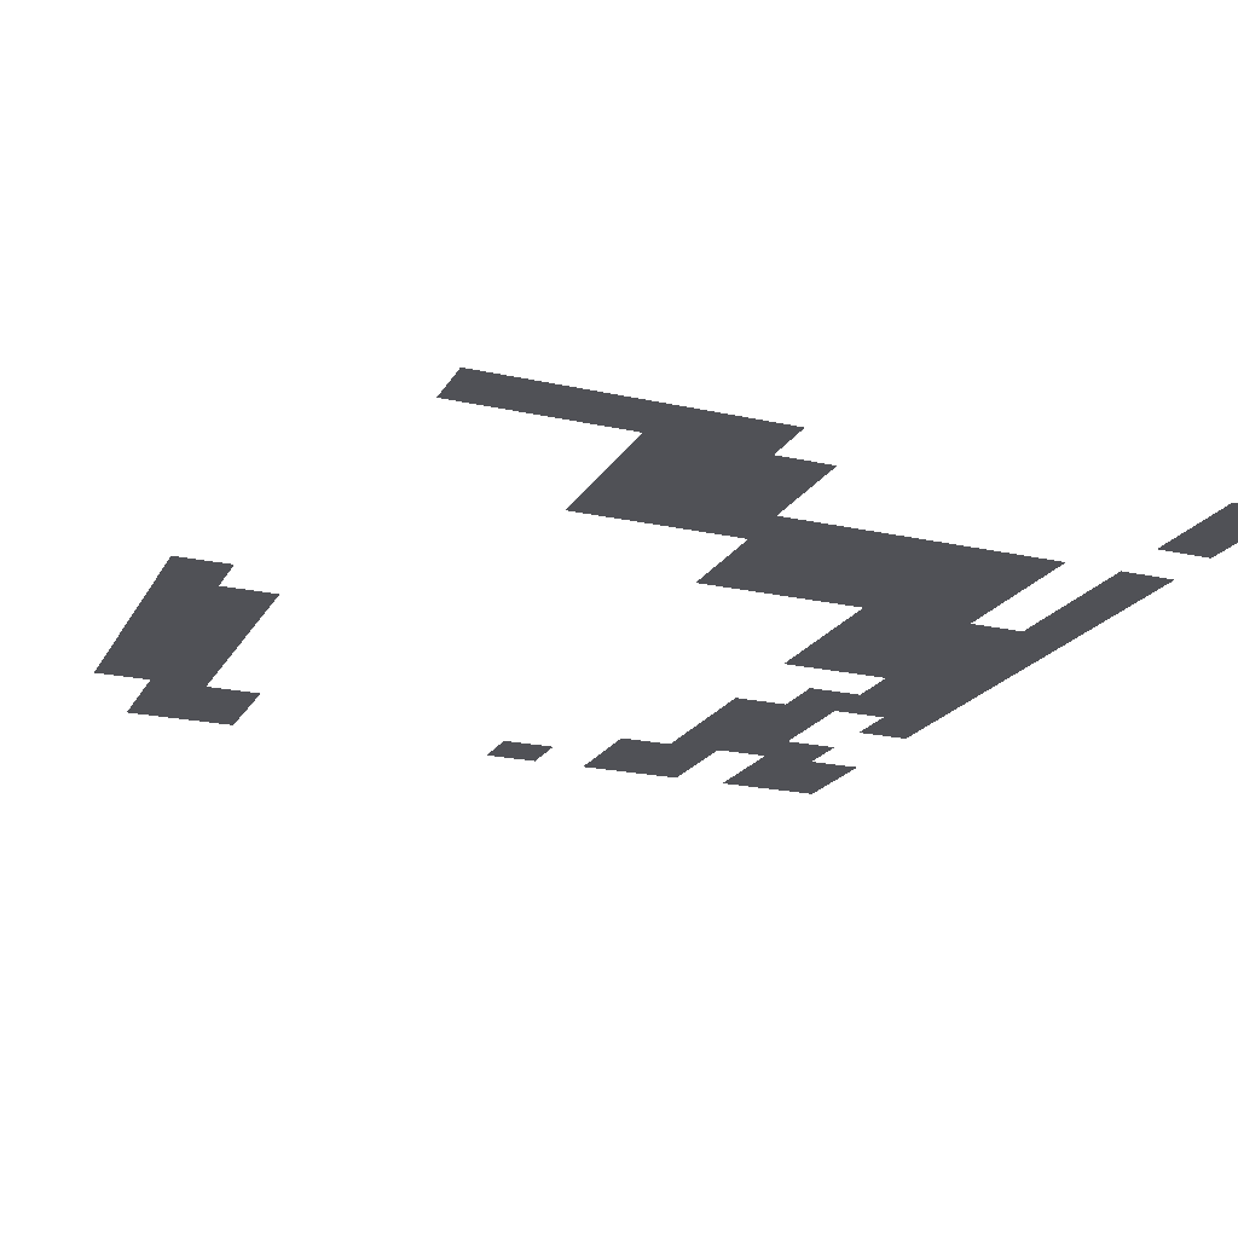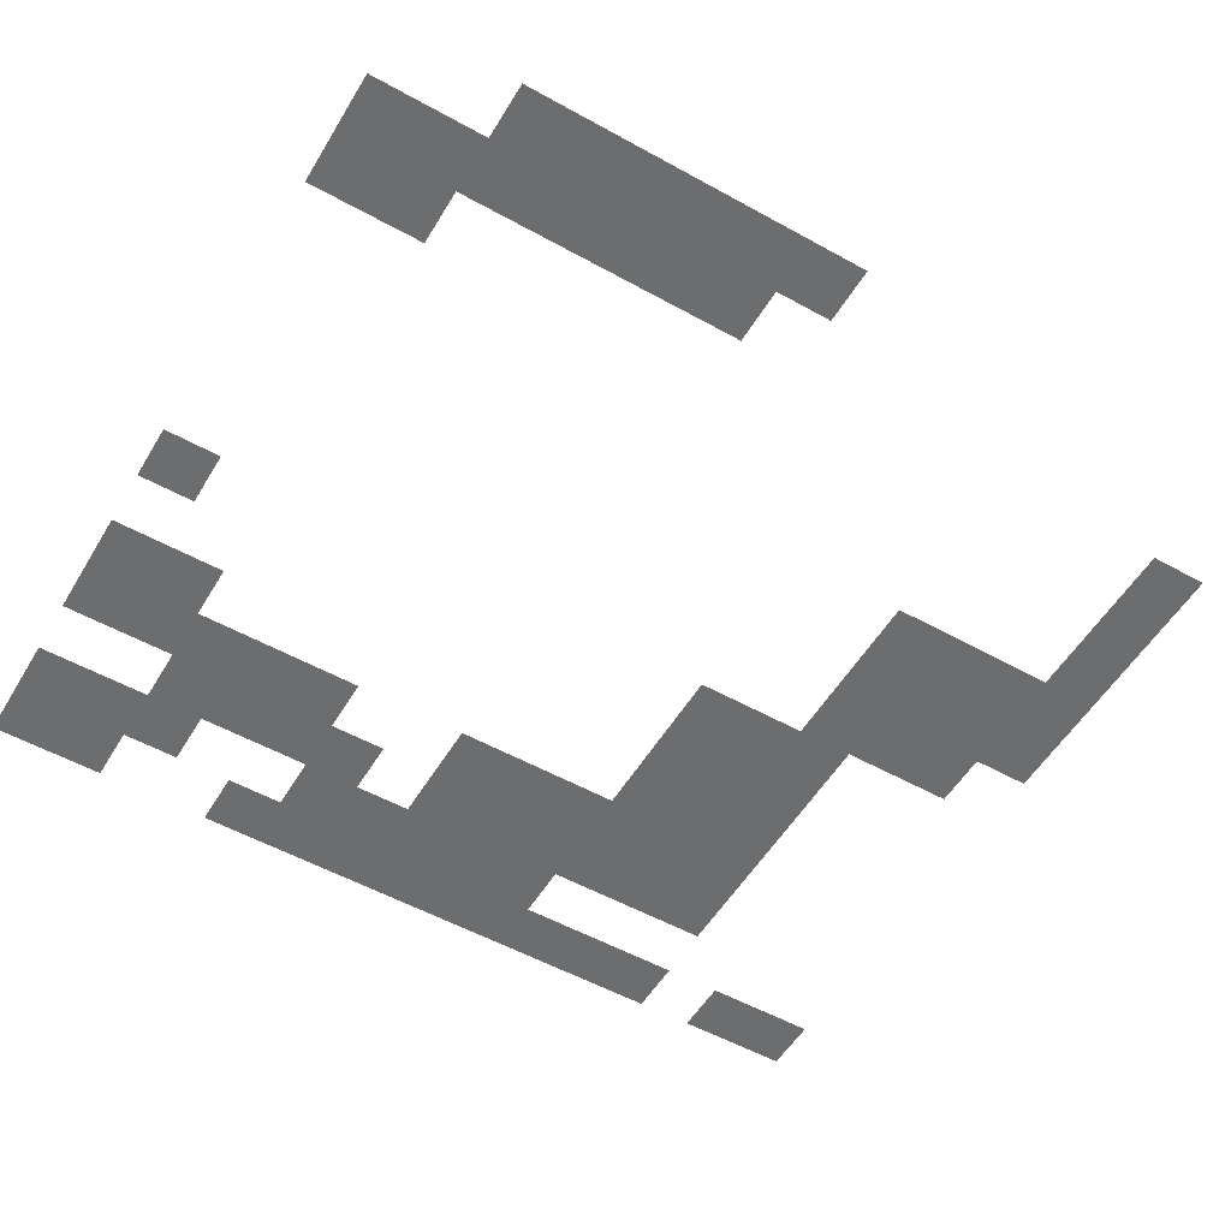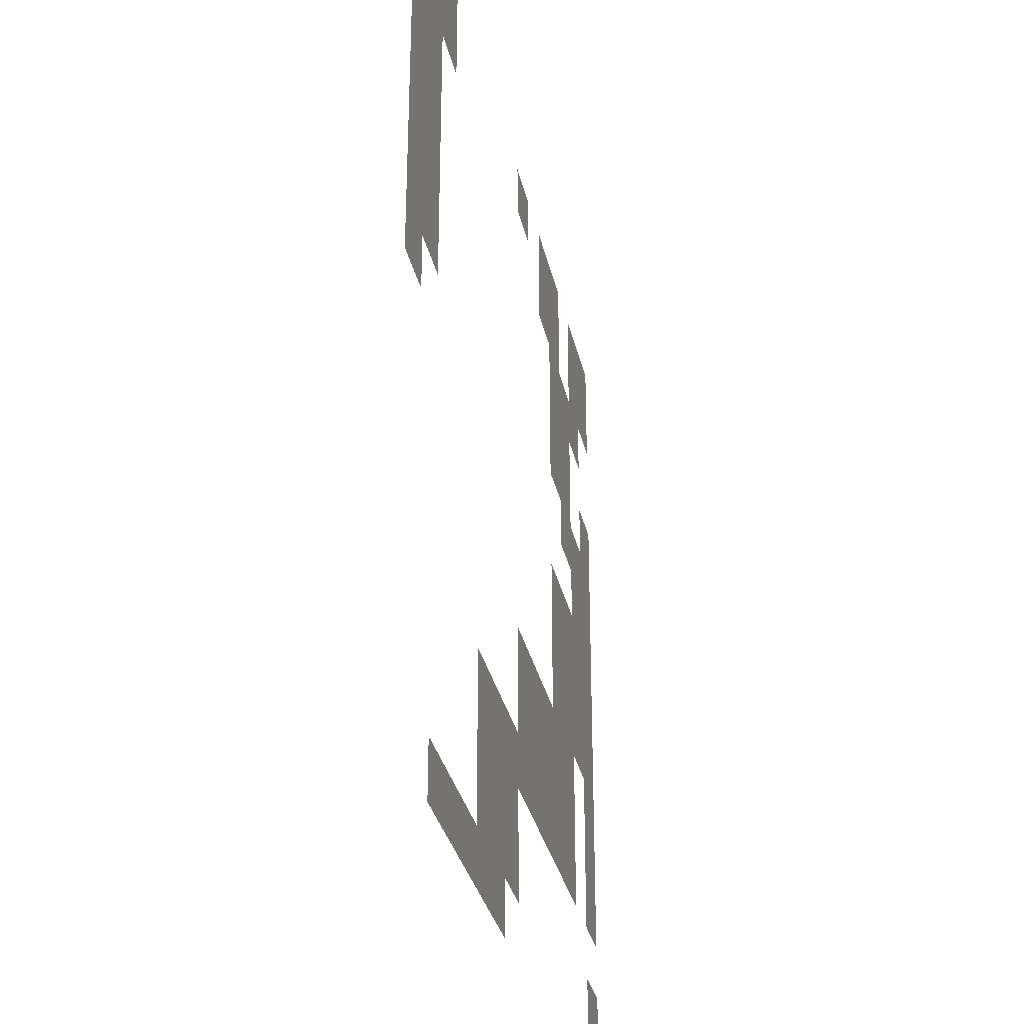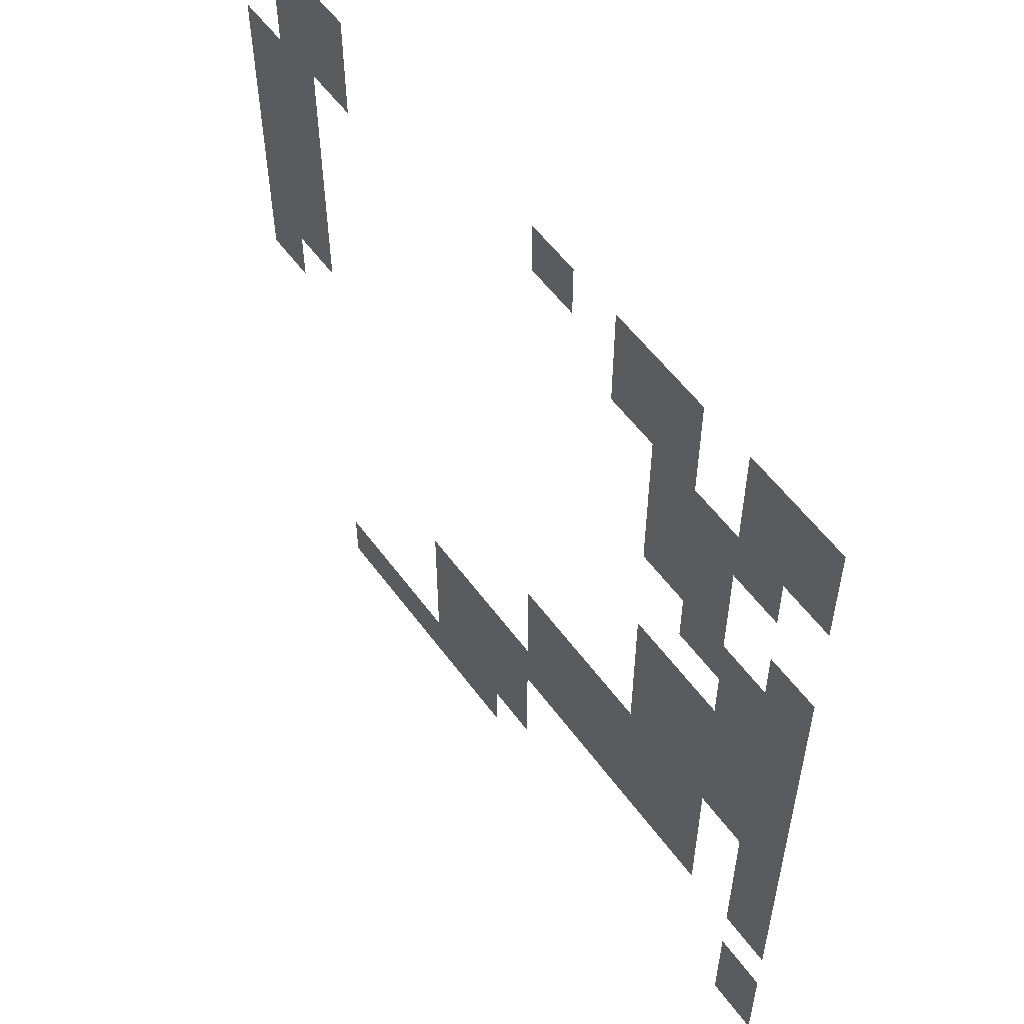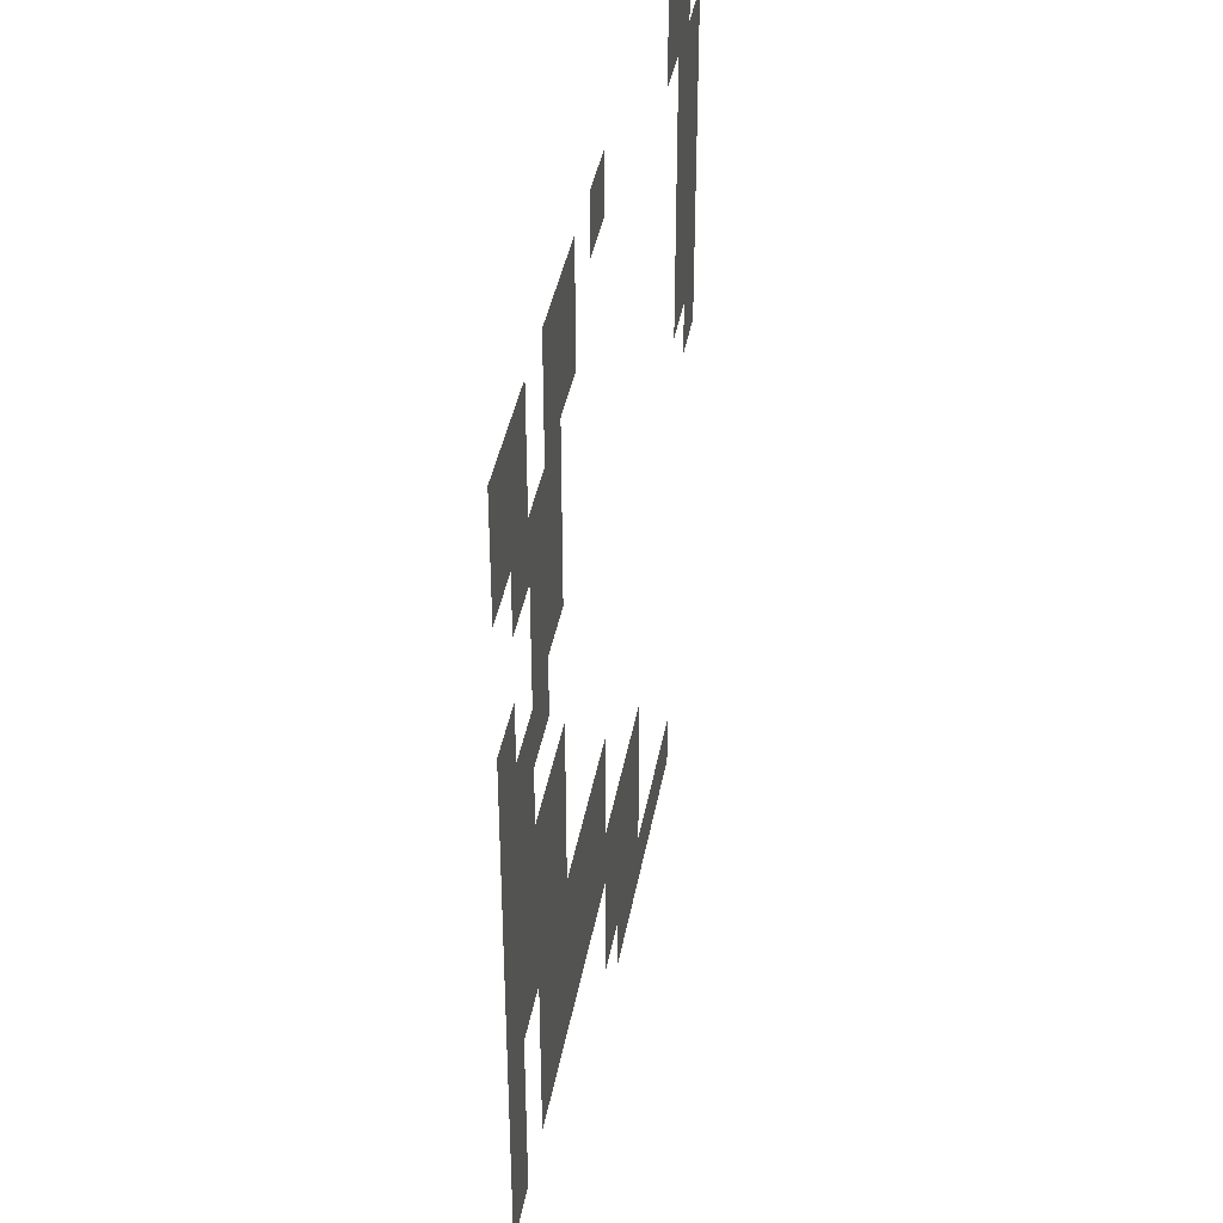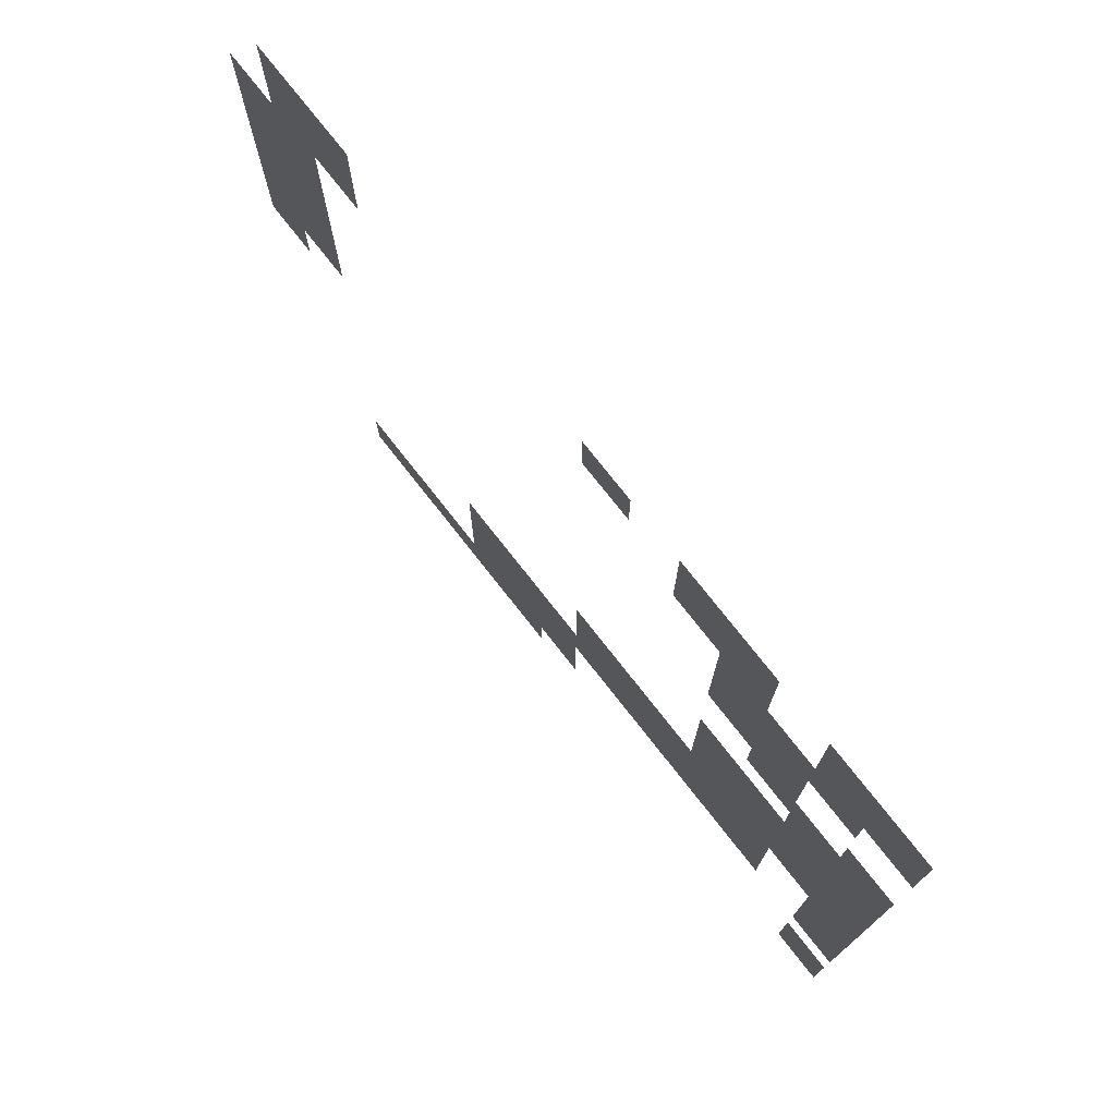
<metadata>
{"format":"obj","ext":"obj","renderer":"f3d","projection":"perspective","resolution":1024,"background":"white","views":[{"elev":-20.3,"azim":-22.2,"up":"+Z"},{"elev":-53.9,"azim":-120.6,"up":"+Z"},{"elev":-31.9,"azim":-77.9,"up":"+Y"},{"elev":56.1,"azim":54.3,"up":"+Y"},{"elev":40.2,"azim":100.2,"up":"+Y"},{"elev":76.4,"azim":51.8,"up":"+Y"}]}
</metadata>
<code>
v -16 -16 0
v -32 -16 0
v -32 0 0
v -16 0 0
v -32 -16 0
v -48 -16 0
v -48 0 0
v -32 0 0
v -64 -16 0
v -80 -16 0
v -80 0 0
v -64 0 0
v -80 -16 0
v -96 -16 0
v -96 0 0
v -80 0 0
v -112 -16 0
v -128 -16 0
v -128 0 0
v -112 0 0
v -208 -16 0
v -224 -16 0
v -224 0 0
v -208 0 0
v -224 -16 0
v -240 -16 0
v -240 0 0
v -224 0 0
v -16 -32 0
v -32 -32 0
v -32 -16 0
v -16 -16 0
v -32 -32 0
v -48 -32 0
v -48 -16 0
v -32 -16 0
v -64 -32 0
v -80 -32 0
v -80 -16 0
v -64 -16 0
v -80 -32 0
v -96 -32 0
v -96 -16 0
v -80 -16 0
v -208 -32 0
v -224 -32 0
v -224 -16 0
v -208 -16 0
v -224 -32 0
v -240 -32 0
v -240 -16 0
v -224 -16 0
v -32 -48 0
v -48 -48 0
v -48 -32 0
v -32 -32 0
v -48 -48 0
v -64 -48 0
v -64 -32 0
v -48 -32 0
v -64 -48 0
v -80 -48 0
v -80 -32 0
v -64 -32 0
v -224 -48 0
v -240 -48 0
v -240 -32 0
v -224 -32 0
v -240 -48 0
v -256 -48 0
v -256 -32 0
v -240 -32 0
v -48 -64 0
v -64 -64 0
v -64 -48 0
v -48 -48 0
v -64 -64 0
v -80 -64 0
v -80 -48 0
v -64 -48 0
v -224 -64 0
v -240 -64 0
v -240 -48 0
v -224 -48 0
v -240 -64 0
v -256 -64 0
v -256 -48 0
v -240 -48 0
v -16 -80 0
v -32 -80 0
v -32 -64 0
v -16 -64 0
v -48 -80 0
v -64 -80 0
v -64 -64 0
v -48 -64 0
v -64 -80 0
v -80 -80 0
v -80 -64 0
v -64 -64 0
v -224 -80 0
v -240 -80 0
v -240 -64 0
v -224 -64 0
v -240 -80 0
v -256 -80 0
v -256 -64 0
v -240 -64 0
v -16 -96 0
v -32 -96 0
v -32 -80 0
v -16 -80 0
v -32 -96 0
v -48 -96 0
v -48 -80 0
v -32 -80 0
v -48 -96 0
v -64 -96 0
v -64 -80 0
v -48 -80 0
v -224 -96 0
v -240 -96 0
v -240 -80 0
v -224 -80 0
v -240 -96 0
v -256 -96 0
v -256 -80 0
v -240 -80 0
v -16 -112 0
v -32 -112 0
v -32 -96 0
v -16 -96 0
v -32 -112 0
v -48 -112 0
v -48 -96 0
v -32 -96 0
v -224 -112 0
v -240 -112 0
v -240 -96 0
v -224 -96 0
v -240 -112 0
v -256 -112 0
v -256 -96 0
v -240 -96 0
v -16 -128 0
v -32 -128 0
v -32 -112 0
v -16 -112 0
v -32 -128 0
v -48 -128 0
v -48 -112 0
v -32 -112 0
v -48 -128 0
v -64 -128 0
v -64 -112 0
v -48 -112 0
v -64 -128 0
v -80 -128 0
v -80 -112 0
v -64 -112 0
v -240 -128 0
v -256 -128 0
v -256 -112 0
v -240 -112 0
v -16 -144 0
v -32 -144 0
v -32 -128 0
v -16 -128 0
v -32 -144 0
v -48 -144 0
v -48 -128 0
v -32 -128 0
v -48 -144 0
v -64 -144 0
v -64 -128 0
v -48 -128 0
v -64 -144 0
v -80 -144 0
v -80 -128 0
v -64 -128 0
v -16 -160 0
v -32 -160 0
v -32 -144 0
v -16 -144 0
v -32 -160 0
v -48 -160 0
v -48 -144 0
v -32 -144 0
v -48 -160 0
v -64 -160 0
v -64 -144 0
v -48 -144 0
v -64 -160 0
v -80 -160 0
v -80 -144 0
v -64 -144 0
v -16 -176 0
v -32 -176 0
v -32 -160 0
v -16 -160 0
v -48 -176 0
v -64 -176 0
v -64 -160 0
v -48 -160 0
v -64 -176 0
v -80 -176 0
v -80 -160 0
v -64 -160 0
v -80 -176 0
v -96 -176 0
v -96 -160 0
v -80 -160 0
v -96 -176 0
v -112 -176 0
v -112 -160 0
v -96 -160 0
v -112 -176 0
v -128 -176 0
v -128 -160 0
v -112 -160 0
v -16 -192 0
v -32 -192 0
v -32 -176 0
v -16 -176 0
v -48 -192 0
v -64 -192 0
v -64 -176 0
v -48 -176 0
v -64 -192 0
v -80 -192 0
v -80 -176 0
v -64 -176 0
v -80 -192 0
v -96 -192 0
v -96 -176 0
v -80 -176 0
v -96 -192 0
v -112 -192 0
v -112 -176 0
v -96 -176 0
v -112 -192 0
v -128 -192 0
v -128 -176 0
v -112 -176 0
v -16 -208 0
v -32 -208 0
v -32 -192 0
v -16 -192 0
v -48 -208 0
v -64 -208 0
v -64 -192 0
v -48 -192 0
v -64 -208 0
v -80 -208 0
v -80 -192 0
v -64 -192 0
v -80 -208 0
v -96 -208 0
v -96 -192 0
v -80 -192 0
v -96 -208 0
v -112 -208 0
v -112 -192 0
v -96 -192 0
v -112 -208 0
v -128 -208 0
v -128 -192 0
v -112 -192 0
v -128 -208 0
v -144 -208 0
v -144 -192 0
v -128 -192 0
v -144 -208 0
v -160 -208 0
v -160 -192 0
v -144 -192 0
v -160 -208 0
v -176 -208 0
v -176 -192 0
v -160 -192 0
v -128 -224 0
v -144 -224 0
v -144 -208 0
v -128 -208 0
v -144 -224 0
v -160 -224 0
v -160 -208 0
v -144 -208 0
v -160 -224 0
v -176 -224 0
v -176 -208 0
v -160 -208 0
v -16 -240 0
v -32 -240 0
v -32 -224 0
v -16 -224 0
v -128 -240 0
v -144 -240 0
v -144 -224 0
v -128 -224 0
v -144 -240 0
v -160 -240 0
v -160 -224 0
v -144 -224 0
v -160 -240 0
v -176 -240 0
v -176 -224 0
v -160 -224 0
v -16 -256 0
v -32 -256 0
v -32 -240 0
v -16 -240 0
v -144 -256 0
v -160 -256 0
v -160 -240 0
v -144 -240 0
v -160 -256 0
v -176 -256 0
v -176 -240 0
v -160 -240 0
v -176 -256 0
v -192 -256 0
v -192 -240 0
v -176 -240 0
v -192 -256 0
v -208 -256 0
v -208 -240 0
v -192 -240 0
v -208 -256 0
v -224 -256 0
v -224 -240 0
v -208 -240 0
g Game-Jam-Map_mesh_0234
f 1 2 3 4
f 5 6 7 8
f 9 10 11 12
f 13 14 15 16
f 17 18 19 20
f 21 22 23 24
f 25 26 27 28
f 29 30 31 32
f 33 34 35 36
f 37 38 39 40
f 41 42 43 44
f 45 46 47 48
f 49 50 51 52
f 53 54 55 56
f 57 58 59 60
f 61 62 63 64
f 65 66 67 68
f 69 70 71 72
f 73 74 75 76
f 77 78 79 80
f 81 82 83 84
f 85 86 87 88
f 89 90 91 92
f 93 94 95 96
f 97 98 99 100
f 101 102 103 104
f 105 106 107 108
f 109 110 111 112
f 113 114 115 116
f 117 118 119 120
f 121 122 123 124
f 125 126 127 128
f 129 130 131 132
f 133 134 135 136
f 137 138 139 140
f 141 142 143 144
f 145 146 147 148
f 149 150 151 152
f 153 154 155 156
f 157 158 159 160
f 161 162 163 164
f 165 166 167 168
f 169 170 171 172
f 173 174 175 176
f 177 178 179 180
f 181 182 183 184
f 185 186 187 188
f 189 190 191 192
f 193 194 195 196
f 197 198 199 200
f 201 202 203 204
f 205 206 207 208
f 209 210 211 212
f 213 214 215 216
f 217 218 219 220
f 221 222 223 224
f 225 226 227 228
f 229 230 231 232
f 233 234 235 236
f 237 238 239 240
f 241 242 243 244
f 245 246 247 248
f 249 250 251 252
f 253 254 255 256
f 257 258 259 260
f 261 262 263 264
f 265 266 267 268
f 269 270 271 272
f 273 274 275 276
f 277 278 279 280
f 281 282 283 284
f 285 286 287 288
f 289 290 291 292
f 293 294 295 296
f 297 298 299 300
f 301 302 303 304
f 305 306 307 308
f 309 310 311 312
f 313 314 315 316
f 317 318 319 320
f 321 322 323 324
f 325 326 327 328
f 329 330 331 332

</code>
